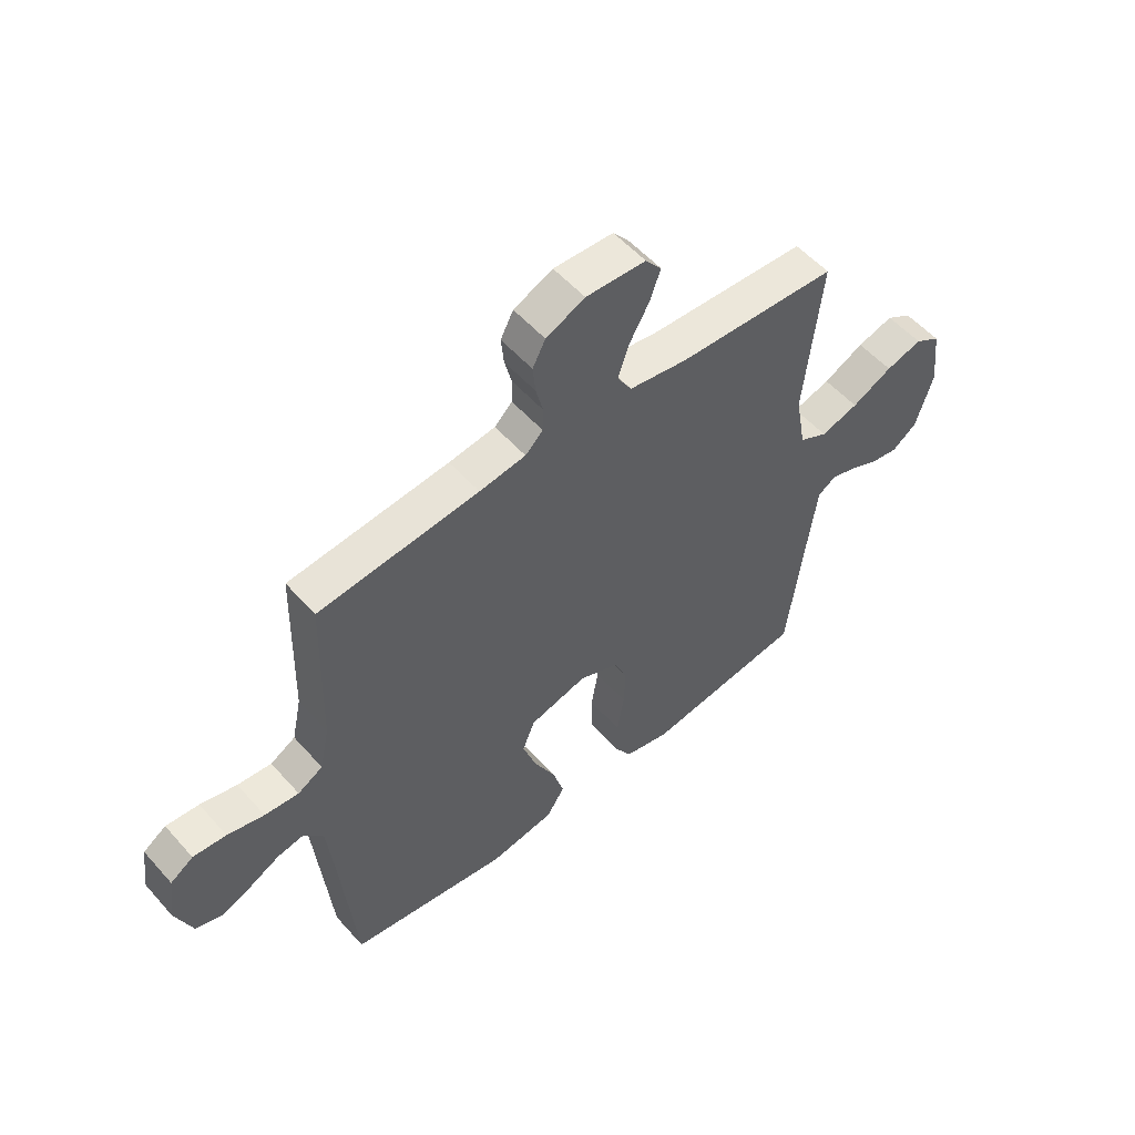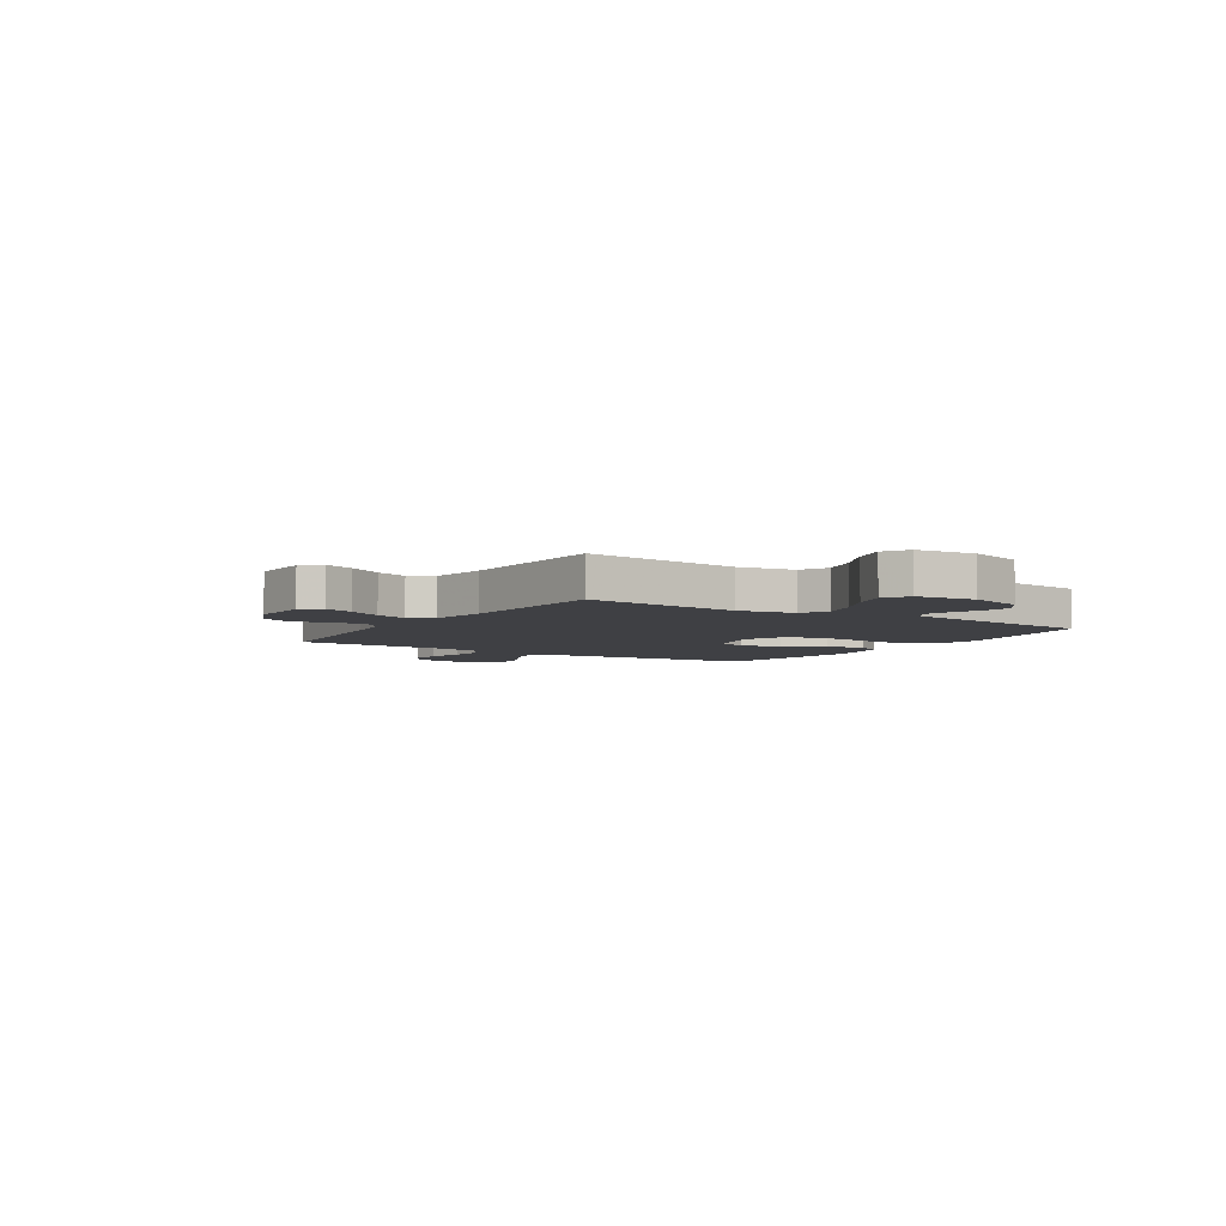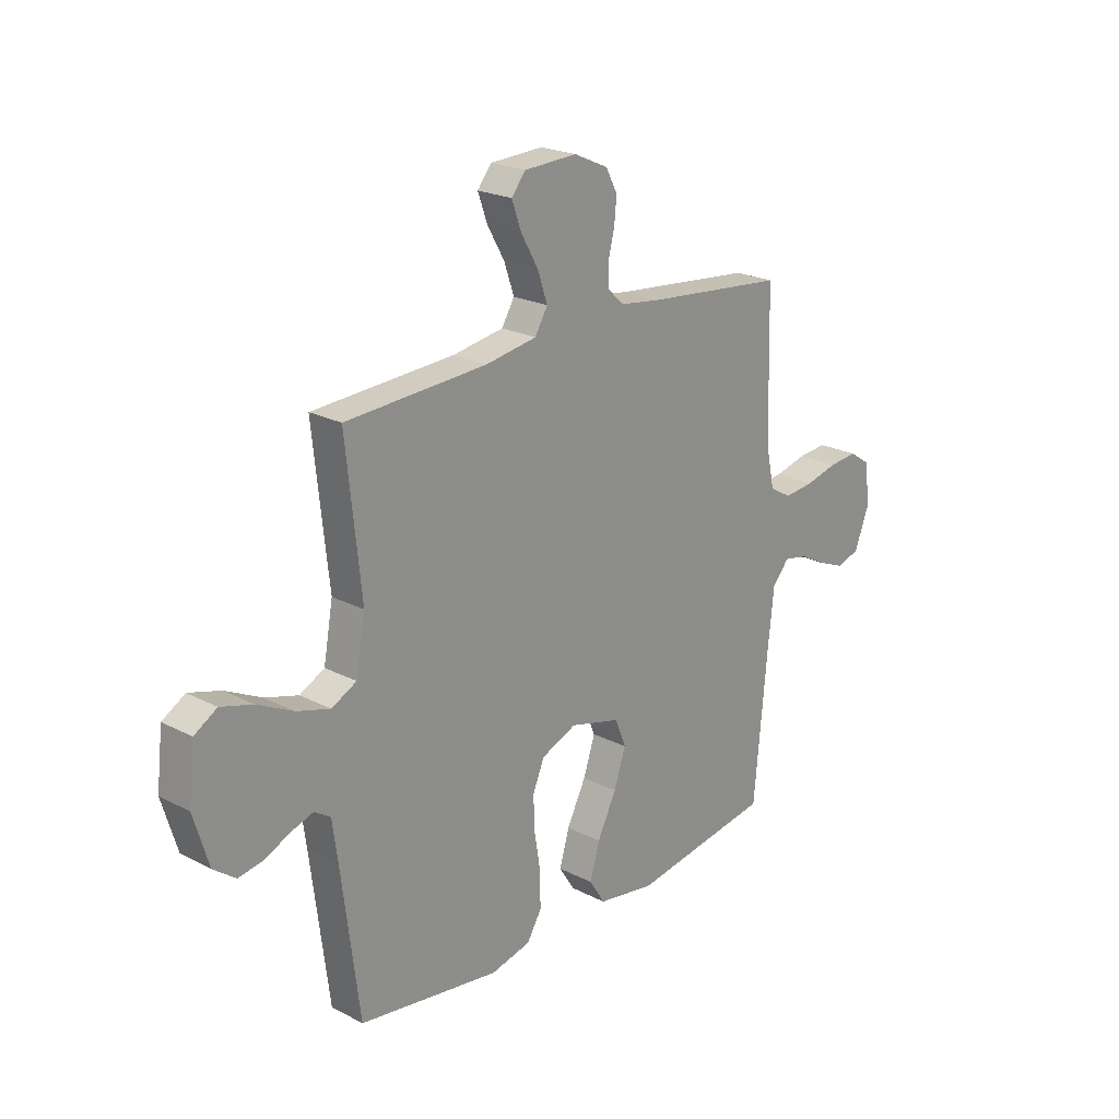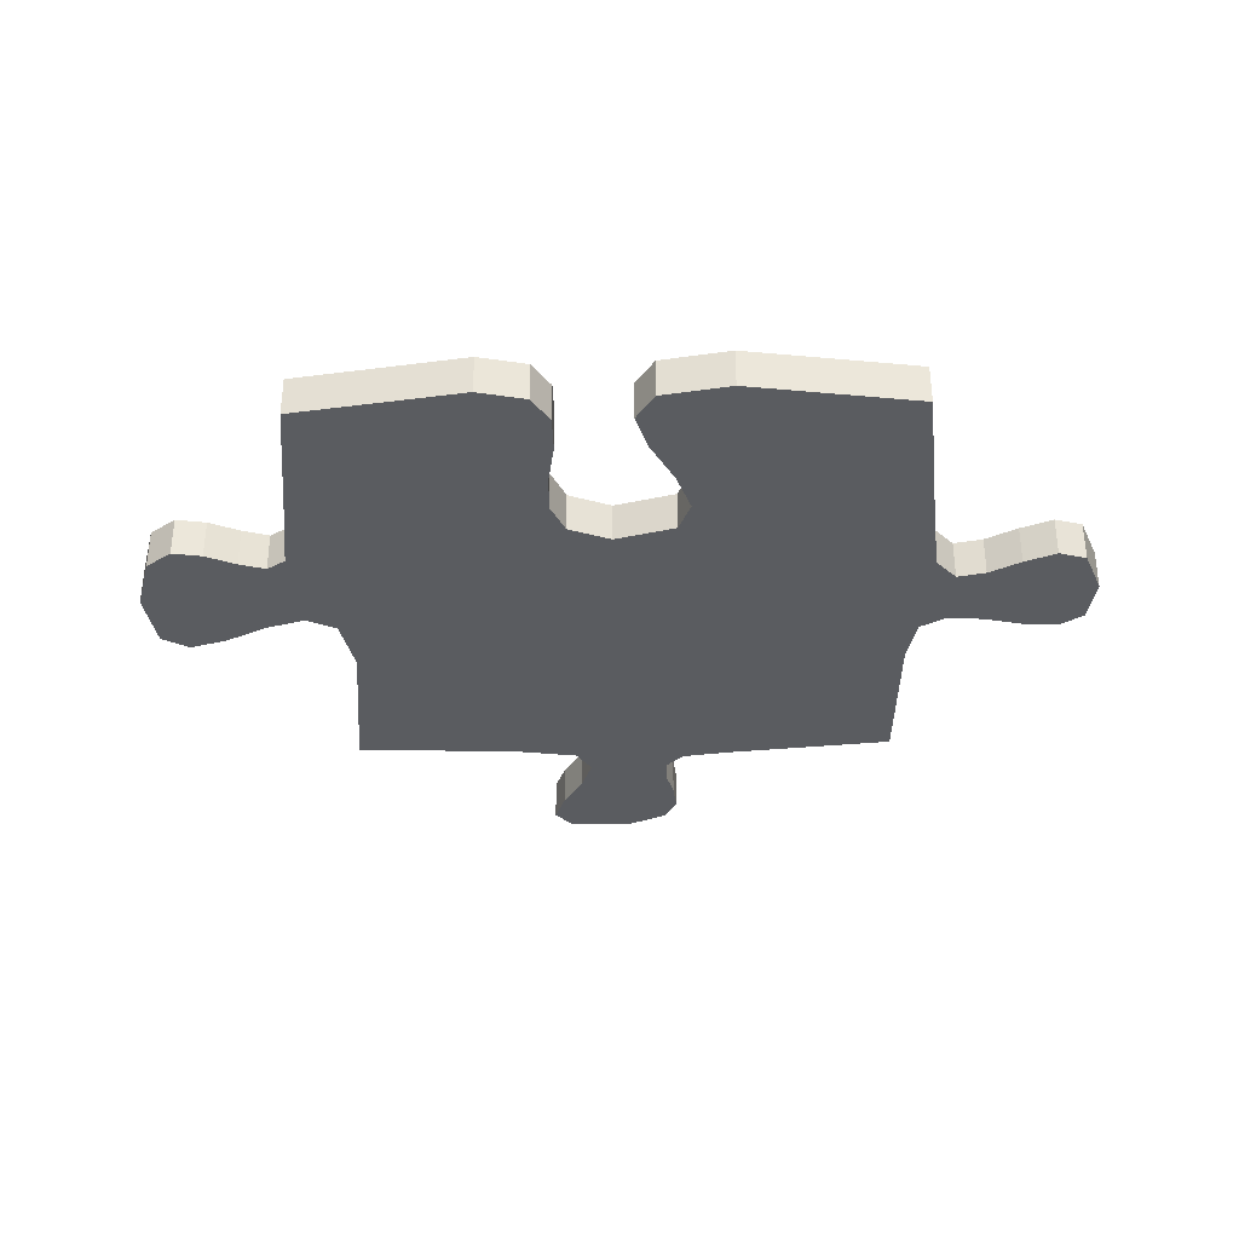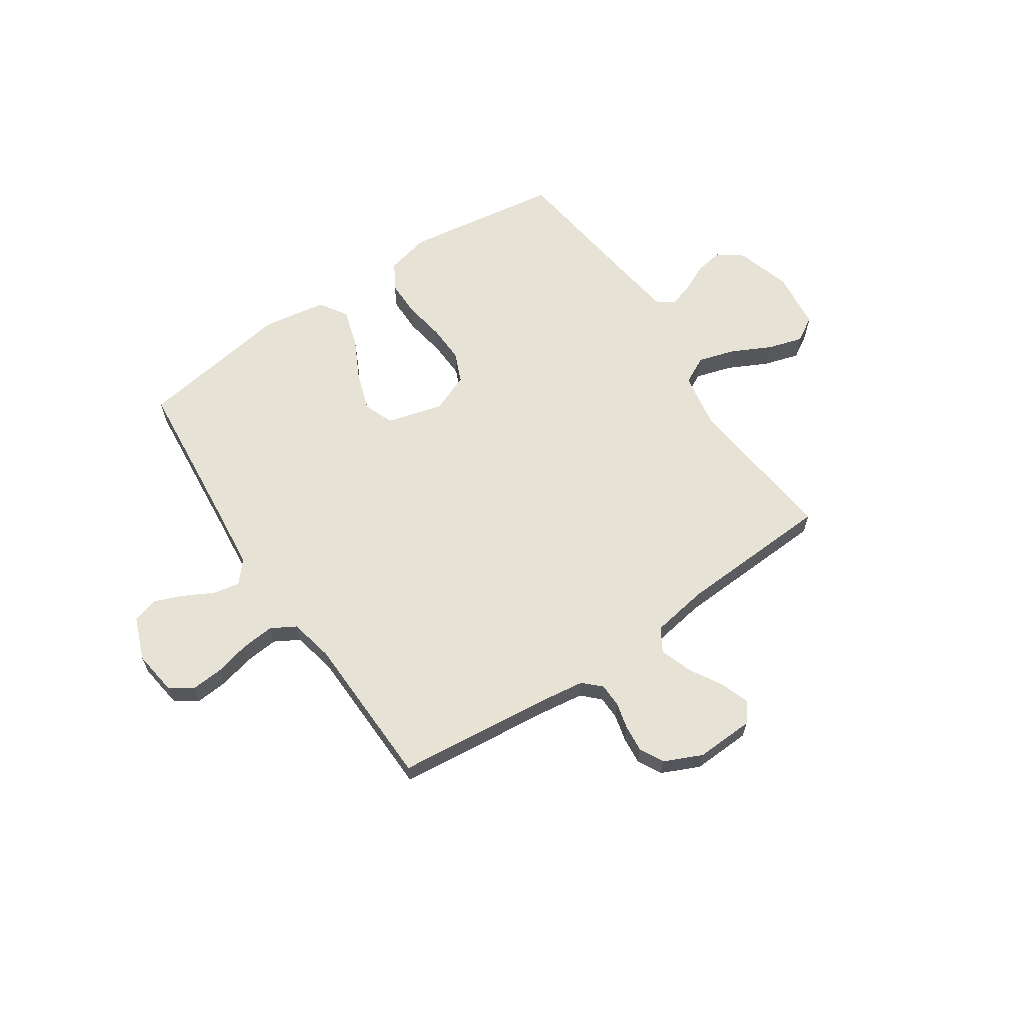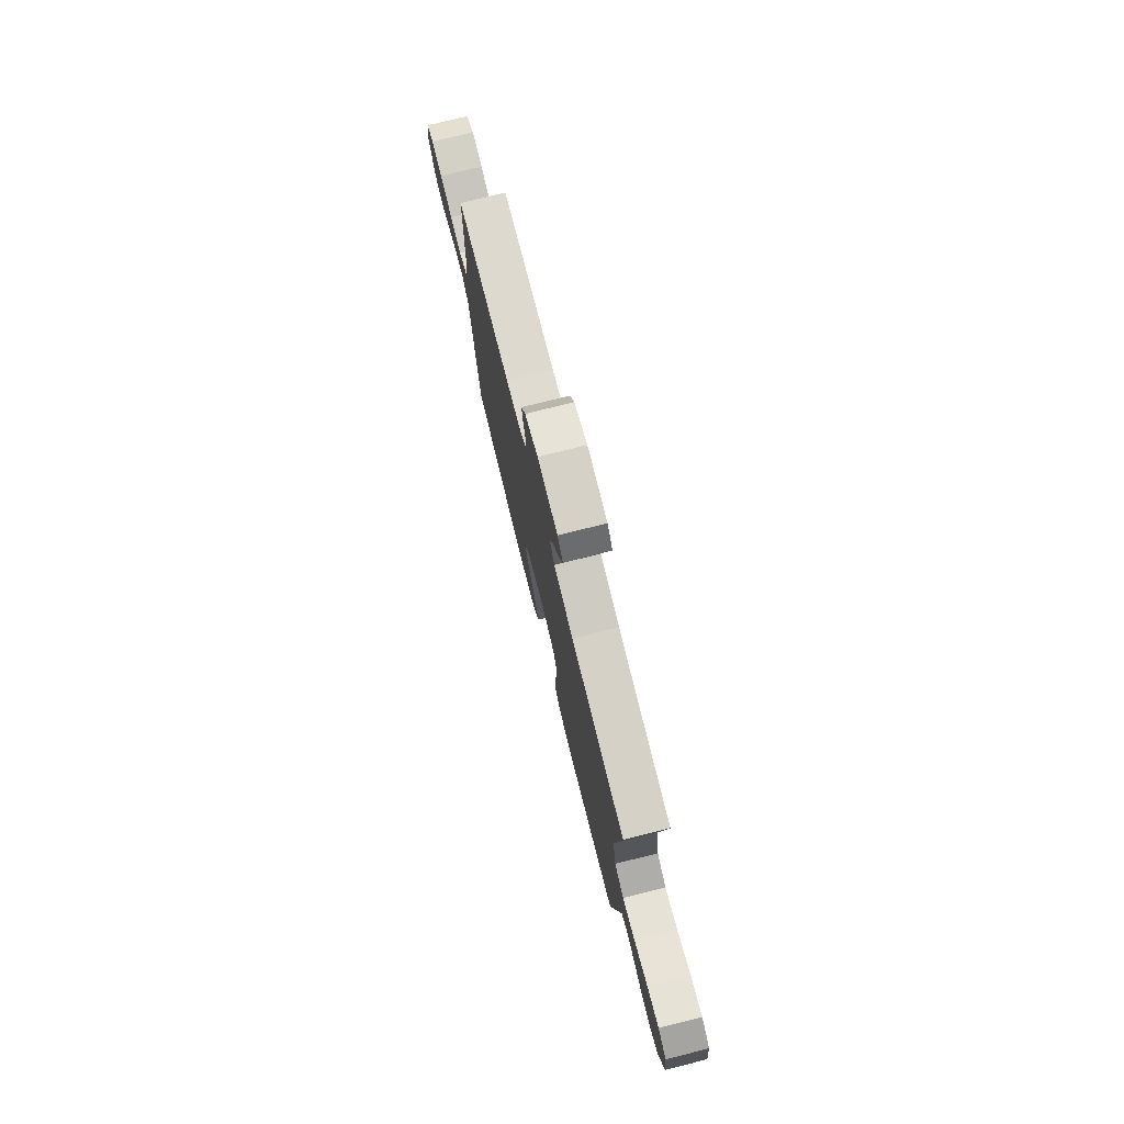
<metadata>
{"format":"obj","ext":"obj","renderer":"f3d","projection":"perspective","resolution":1024,"background":"white","views":[{"elev":54.2,"azim":-40.5,"up":"+Z"},{"elev":-5.1,"azim":57.3,"up":"+Y"},{"elev":22.1,"azim":132.0,"up":"+Z"},{"elev":-34.2,"azim":-178.3,"up":"+Y"},{"elev":63.1,"azim":-33.9,"up":"+Y"},{"elev":76.8,"azim":76.0,"up":"+Z"}]}
</metadata>
<code>
v -0.5 0.07 0.5
v -0.2 0.07 0.53
v -0.113 0.07 0.542
v -0.08 0.07 0.574
v -0.079 0.07 0.62
v -0.092 0.07 0.672
v -0.097 0.07 0.724
v -0.073 0.07 0.77
v 0 0.07 0.803
v 0.112 0.07 0.798
v 0.142 0.07 0.761
v 0.122 0.07 0.705
v 0.085 0.07 0.64
v 0.064 0.07 0.579
v 0.091 0.07 0.534
v 0.2 0.07 0.516
v 0.5 0.07 0.5
v 0.468 0.07 0.2
v 0.488 0.07 0.09
v 0.541 0.07 0.063
v 0.612 0.07 0.084
v 0.688 0.07 0.122
v 0.756 0.07 0.142
v 0.804 0.07 0.113
v 0.817 0.07 0
v 0.785 0.07 -0.106
v 0.738 0.07 -0.141
v 0.685 0.07 -0.132
v 0.631 0.07 -0.107
v 0.584 0.07 -0.092
v 0.55 0.07 -0.114
v 0.538 0.07 -0.2
v 0.5 0.07 -0.5
v 0.2 0.07 -0.544
v 0.115 0.07 -0.524
v 0.084 0.07 -0.473
v 0.084 0.07 -0.402
v 0.097 0.07 -0.323
v 0.1 0.07 -0.249
v 0.075 0.07 -0.19
v 0 0.07 -0.159
v -0.108 0.07 -0.188
v -0.131 0.07 -0.246
v -0.106 0.07 -0.321
v -0.065 0.07 -0.402
v -0.044 0.07 -0.474
v -0.078 0.07 -0.527
v -0.2 0.07 -0.547
v -0.5 0.07 -0.5
v -0.528 0.07 -0.2
v -0.541 0.07 -0.077
v -0.577 0.07 -0.035
v -0.628 0.07 -0.045
v -0.685 0.07 -0.075
v -0.742 0.07 -0.098
v -0.791 0.07 -0.083
v -0.823 0.07 0
v -0.811 0.07 0.087
v -0.768 0.07 0.116
v -0.706 0.07 0.111
v -0.637 0.07 0.094
v -0.573 0.07 0.088
v -0.526 0.07 0.115
v -0.508 0.07 0.2
v -0.5 0 0.5
v -0.2 0 0.53
v -0.113 0 0.542
v -0.08 0 0.574
v -0.079 0 0.62
v -0.092 0 0.672
v -0.097 0 0.724
v -0.073 0 0.77
v 0 0 0.803
v 0.112 0 0.798
v 0.142 0 0.761
v 0.122 0 0.705
v 0.085 0 0.64
v 0.064 0 0.579
v 0.091 0 0.534
v 0.2 0 0.516
v 0.5 0 0.5
v 0.468 0 0.2
v 0.488 0 0.09
v 0.541 0 0.063
v 0.612 0 0.084
v 0.688 0 0.122
v 0.756 0 0.142
v 0.804 0 0.113
v 0.817 0 0
v 0.785 0 -0.106
v 0.738 0 -0.141
v 0.685 0 -0.132
v 0.631 0 -0.107
v 0.584 0 -0.092
v 0.55 0 -0.114
v 0.538 0 -0.2
v 0.5 0 -0.5
v 0.2 0 -0.544
v 0.115 0 -0.524
v 0.084 0 -0.473
v 0.084 0 -0.402
v 0.097 0 -0.323
v 0.1 0 -0.249
v 0.075 0 -0.19
v 0 0 -0.159
v -0.108 0 -0.188
v -0.131 0 -0.246
v -0.106 0 -0.321
v -0.065 0 -0.402
v -0.044 0 -0.474
v -0.078 0 -0.527
v -0.2 0 -0.547
v -0.5 0 -0.5
v -0.528 0 -0.2
v -0.541 0 -0.077
v -0.577 0 -0.035
v -0.628 0 -0.045
v -0.685 0 -0.075
v -0.742 0 -0.098
v -0.791 0 -0.083
v -0.823 0 0
v -0.811 0 0.087
v -0.768 0 0.116
v -0.706 0 0.111
v -0.637 0 0.094
v -0.573 0 0.088
v -0.526 0 0.115
v -0.508 0 0.2
f 59 60 61
f 58 59 61
f 57 58 61
f 56 57 61
f 55 56 61
f 54 55 61
f 53 54 61
f 52 53 61 62
f 51 52 62 63
f 48 49 50
f 47 48 50
f 46 47 50
f 45 46 50
f 44 45 50
f 51 63 64
f 50 51 64
f 44 50 64
f 43 44 64
f 36 37 38
f 35 36 38
f 34 35 38
f 33 34 38
f 32 33 38
f 31 32 38 39
f 30 31 39 40
f 27 28 29
f 26 27 29
f 25 26 29
f 24 25 29
f 23 24 29
f 22 23 29
f 21 22 29
f 20 21 29 30
f 30 40 41
f 20 30 41
f 19 20 41
f 16 17 18
f 19 41 42
f 18 19 42
f 16 18 42
f 15 16 42
f 11 12 13
f 10 11 13
f 9 10 13
f 8 9 13
f 7 8 13
f 6 7 13
f 5 6 13
f 4 5 13 14
f 64 1 2
f 43 64 2
f 42 43 2
f 15 42 2
f 3 4 14 15
f 2 3 15
f 125 124 123
f 125 123 122
f 125 122 121
f 125 121 120
f 125 120 119
f 125 119 118
f 125 118 117
f 126 125 117 116
f 127 126 116 115
f 114 113 112
f 114 112 111
f 114 111 110
f 114 110 109
f 114 109 108
f 128 127 115
f 128 115 114
f 128 114 108
f 128 108 107
f 102 101 100
f 102 100 99
f 102 99 98
f 102 98 97
f 102 97 96
f 103 102 96 95
f 104 103 95 94
f 93 92 91
f 93 91 90
f 93 90 89
f 93 89 88
f 93 88 87
f 93 87 86
f 93 86 85
f 94 93 85 84
f 105 104 94
f 105 94 84
f 105 84 83
f 82 81 80
f 106 105 83
f 106 83 82
f 106 82 80
f 106 80 79
f 77 76 75
f 77 75 74
f 77 74 73
f 77 73 72
f 77 72 71
f 77 71 70
f 77 70 69
f 78 77 69 68
f 66 65 128
f 66 128 107
f 66 107 106
f 66 106 79
f 79 78 68 67
f 79 67 66
f 1 65 66 2
f 2 66 67 3
f 3 67 68 4
f 4 68 69 5
f 5 69 70 6
f 6 70 71 7
f 7 71 72 8
f 8 72 73 9
f 9 73 74 10
f 10 74 75 11
f 11 75 76 12
f 12 76 77 13
f 13 77 78 14
f 14 78 79 15
f 15 79 80 16
f 16 80 81 17
f 17 81 82 18
f 18 82 83 19
f 19 83 84 20
f 20 84 85 21
f 21 85 86 22
f 22 86 87 23
f 23 87 88 24
f 24 88 89 25
f 25 89 90 26
f 26 90 91 27
f 27 91 92 28
f 28 92 93 29
f 29 93 94 30
f 30 94 95 31
f 31 95 96 32
f 32 96 97 33
f 33 97 98 34
f 34 98 99 35
f 35 99 100 36
f 36 100 101 37
f 37 101 102 38
f 38 102 103 39
f 39 103 104 40
f 40 104 105 41
f 41 105 106 42
f 42 106 107 43
f 43 107 108 44
f 44 108 109 45
f 45 109 110 46
f 46 110 111 47
f 47 111 112 48
f 48 112 113 49
f 49 113 114 50
f 50 114 115 51
f 51 115 116 52
f 52 116 117 53
f 53 117 118 54
f 54 118 119 55
f 55 119 120 56
f 56 120 121 57
f 57 121 122 58
f 58 122 123 59
f 59 123 124 60
f 60 124 125 61
f 61 125 126 62
f 62 126 127 63
f 63 127 128 64
f 64 128 65 1

</code>
